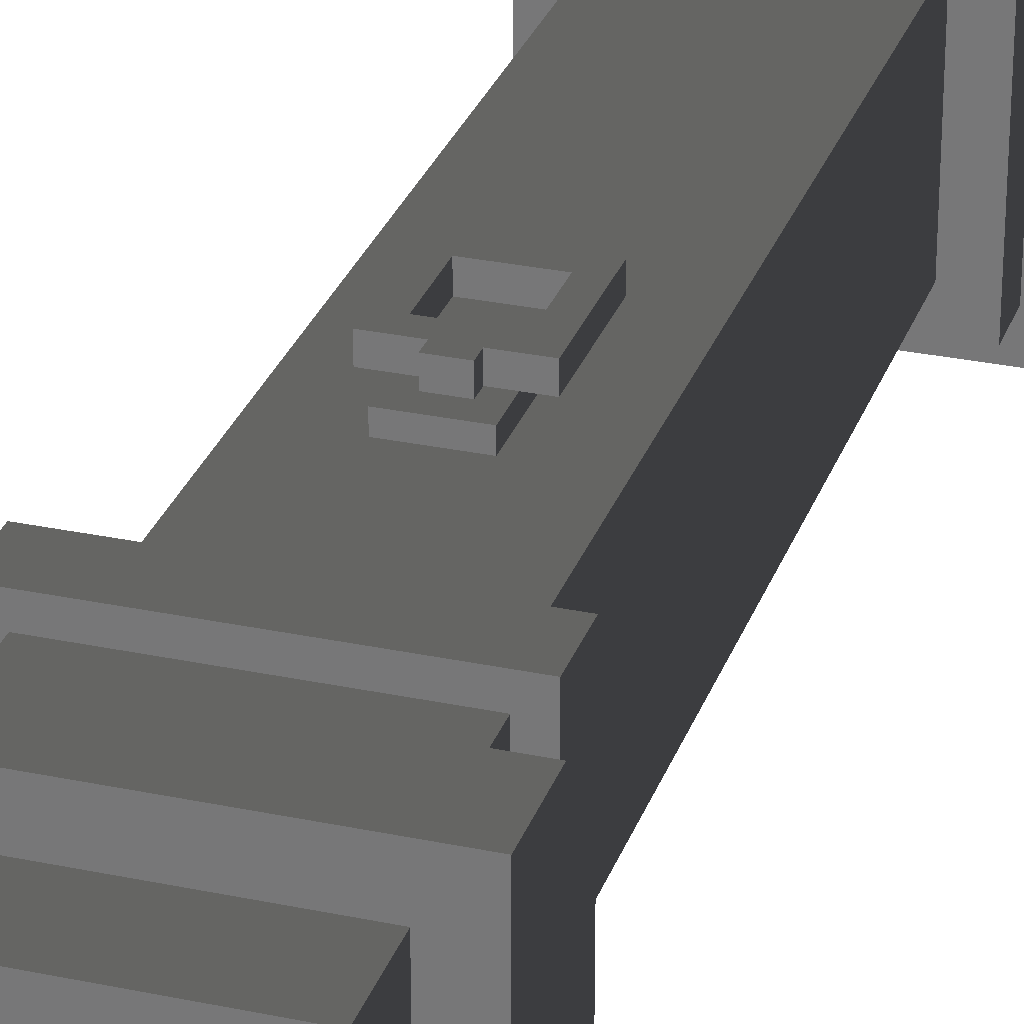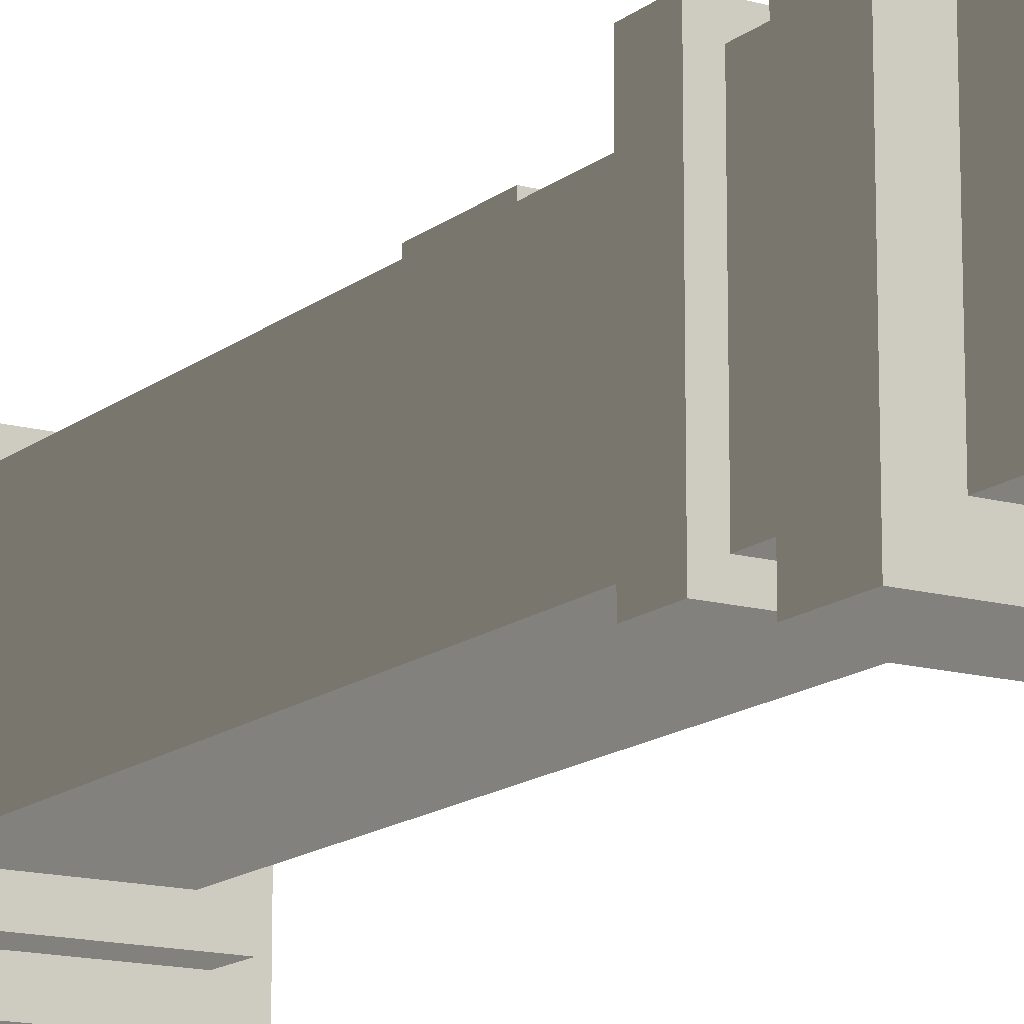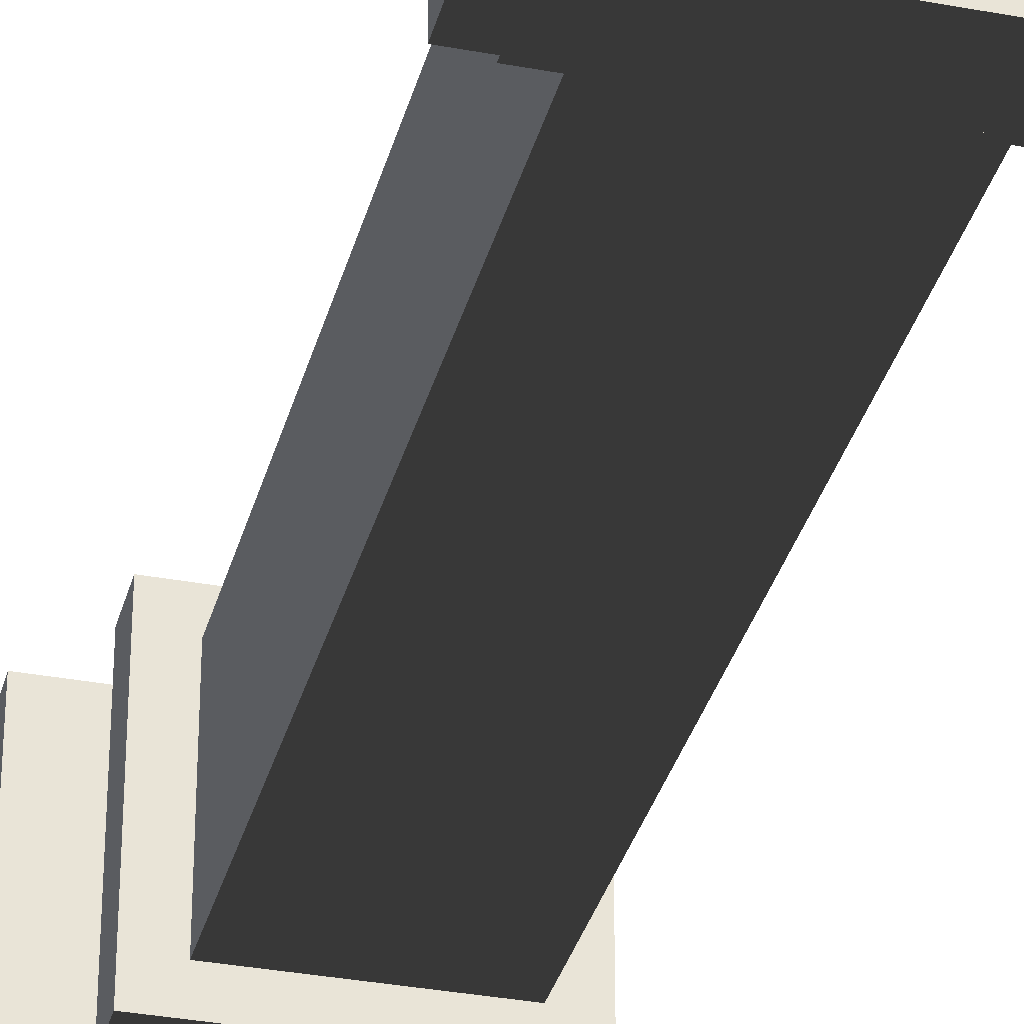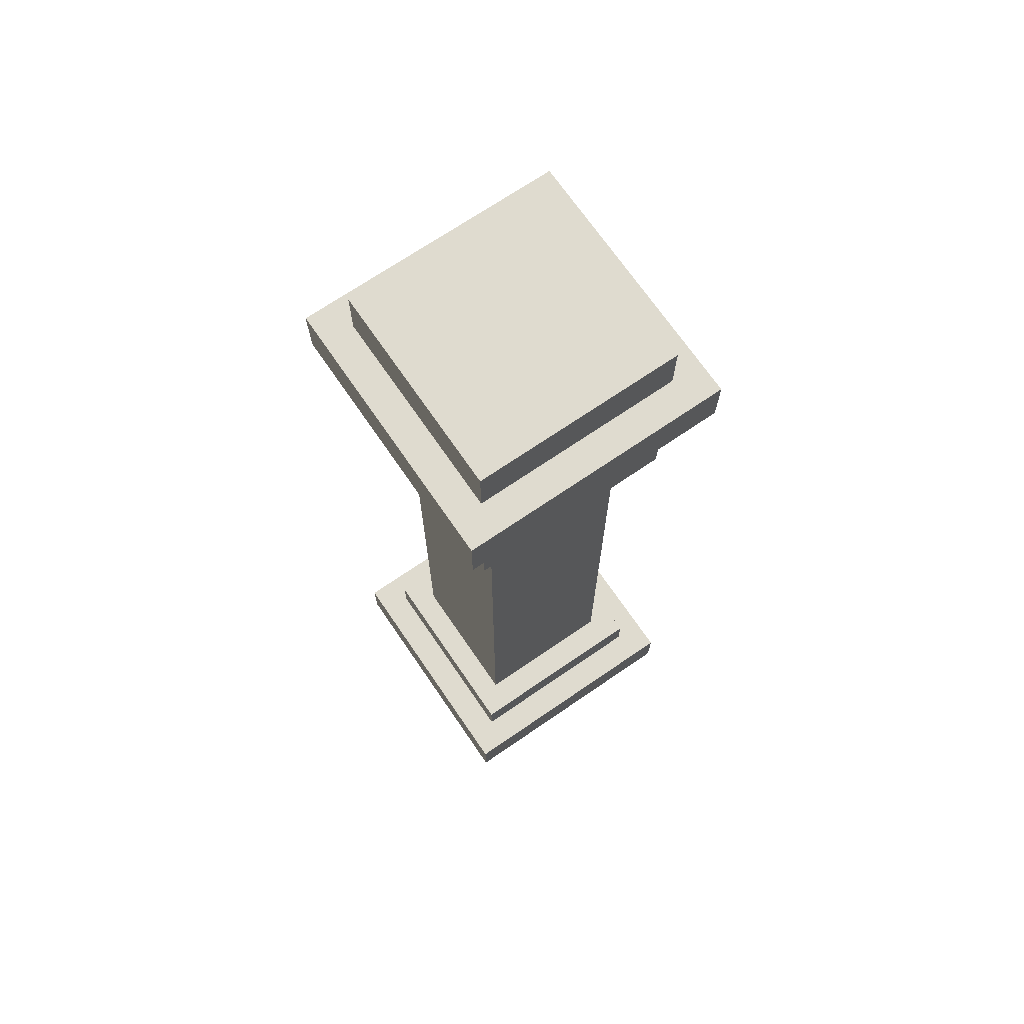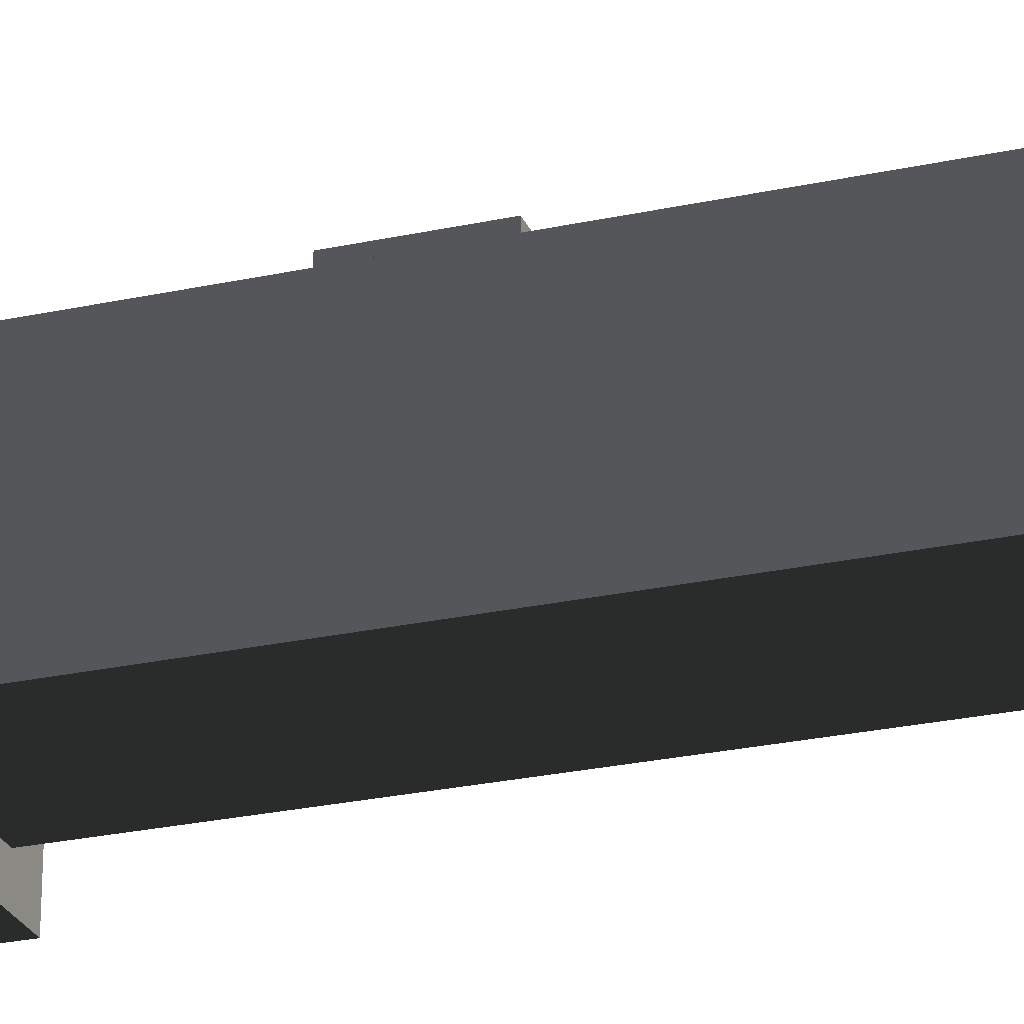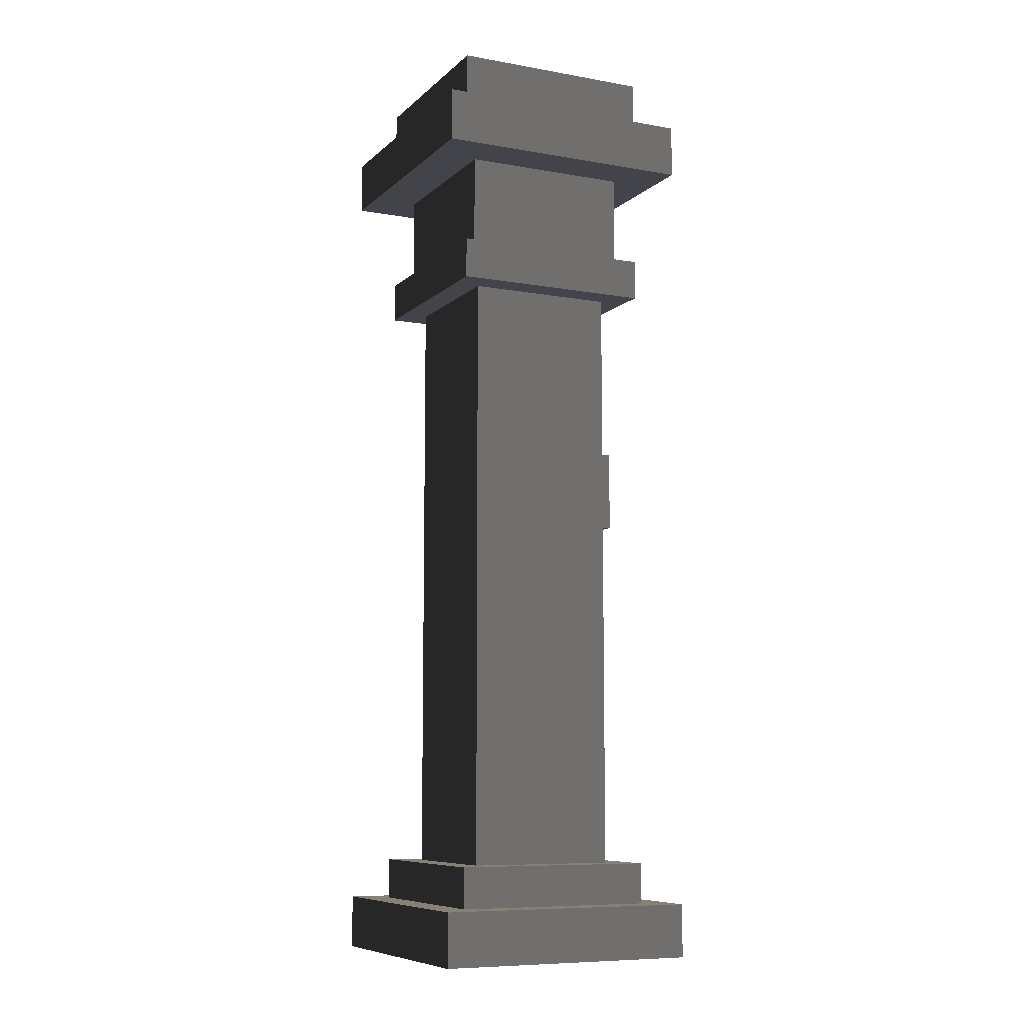
<metadata>
{"format":"obj","ext":"obj","renderer":"f3d","projection":"perspective","resolution":1024,"background":"white","views":[{"elev":29.0,"azim":-162.5,"up":"+Z"},{"elev":-14.5,"azim":148.6,"up":"+Z"},{"elev":-33.7,"azim":-14.3,"up":"+Z"},{"elev":70.5,"azim":-124.4,"up":"+Y"},{"elev":-25.9,"azim":-70.8,"up":"+Z"},{"elev":-8.5,"azim":-115.5,"up":"+Y"}]}
</metadata>
<code>
v 0.6982 0.2828 0.6982
v -0.6982 0.2828 0.6982
v -0.6982 0.2828 -0.6982
v 0.6982 0.2828 -0.6982
v -0.6982 -2.384e-07 -0.6982
v -0.6982 -2.384e-07 0.6982
v 0.6982 -2.384e-07 0.6982
v 0.6982 -2.384e-07 -0.6982
v -0.5358 0.4998 -0.5358
v 0.5358 0.4998 -0.5358
v 0.5358 0.4998 0.5358
v -0.5358 0.4998 0.5358
v -0.5358 0.2828 0.5358
v -0.5358 0.4998 0.5358
v 0.5358 0.4998 0.5358
v 0.5358 0.2828 0.5358
v 0.5358 0.2828 0.5358
v 0.5358 0.4998 0.5358
v 0.5358 0.4998 -0.5358
v 0.5358 0.2828 -0.5358
v 0.5358 0.4998 -0.5358
v -0.5358 0.4998 -0.5358
v -0.5358 0.2828 -0.5358
v 0.5358 0.2828 -0.5358
v -0.5358 0.2828 -0.5358
v -0.5358 0.4998 -0.5358
v -0.5358 0.4998 0.5358
v -0.5358 0.2828 0.5358
v -0.5358 3.938 -0.5358
v 0.5358 3.938 -0.5358
v 0.5358 3.938 0.5358
v -0.5358 3.938 0.5358
v -0.5358 3.721 0.5358
v -0.5358 3.938 0.5358
v 0.5358 3.938 0.5358
v 0.5358 3.721 0.5358
v 0.5358 3.721 0.5358
v 0.5358 3.938 0.5358
v 0.5358 3.938 -0.5358
v 0.5358 3.721 -0.5358
v 0.5358 3.938 -0.5358
v -0.5358 3.938 -0.5358
v -0.5358 3.721 -0.5358
v 0.5358 3.721 -0.5358
v -0.5358 3.721 -0.5358
v -0.5358 3.938 -0.5358
v -0.5358 3.938 0.5358
v -0.5358 3.721 0.5358
v 0.5358 3.721 0.5358
v 0.5358 3.721 -0.5358
v -0.5358 3.721 -0.5358
v -0.5358 3.721 0.5358
v 0.6982 4.722 0.6982
v -0.6982 4.722 0.6982
v -0.6982 4.722 -0.6982
v 0.6982 4.722 -0.6982
v -0.6982 4.439 0.6982
v -0.6982 4.722 0.6982
v 0.6982 4.722 0.6982
v 0.6982 4.439 0.6982
v 0.6982 4.439 0.6982
v 0.6982 4.722 0.6982
v 0.6982 4.722 -0.6982
v 0.6982 4.439 -0.6982
v 0.6982 4.722 -0.6982
v -0.6982 4.722 -0.6982
v -0.6982 4.439 -0.6982
v 0.6982 4.439 -0.6982
v -0.6982 4.439 -0.6982
v -0.6982 4.722 -0.6982
v -0.6982 4.722 0.6982
v -0.6982 4.439 0.6982
v -0.6982 4.439 -0.6982
v -0.6982 4.439 0.6982
v 0.6982 4.439 0.6982
v 0.6982 4.439 -0.6982
v -0.5358 5.01 -0.5358
v 0.5358 5.01 -0.5358
v 0.5358 5.01 0.5358
v -0.5358 5.01 0.5358
v -0.5358 4.722 0.5358
v -0.5358 5.01 0.5358
v 0.5358 5.01 0.5358
v 0.5358 4.722 0.5358
v 0.5358 5.01 0.5358
v 0.5358 5.01 -0.5358
v 0.5358 4.722 -0.5358
v 0.5358 4.722 0.5358
v 0.5358 4.722 -0.5358
v 0.5358 5.01 -0.5358
v -0.5358 5.01 -0.5358
v -0.5358 4.722 -0.5358
v -0.5358 4.722 -0.5358
v -0.5358 5.01 -0.5358
v -0.5358 5.01 0.5358
v -0.5358 4.722 0.5358
v -0.4488 3.938 0.4488
v -0.4488 4.439 0.4488
v 0.4488 4.439 0.4488
v 0.4488 3.938 0.4488
v 0.4488 3.938 0.4488
v 0.4488 4.439 0.4488
v 0.4488 4.439 -0.4488
v 0.4488 3.938 -0.4488
v 0.4488 4.439 -0.4488
v -0.4488 4.439 -0.4488
v -0.4488 3.938 -0.4488
v 0.4488 3.938 -0.4488
v -0.4488 3.938 -0.4488
v -0.4488 4.439 -0.4488
v -0.4488 4.439 0.4488
v -0.4488 3.938 0.4488
v -0.3809 2.324 0.3957
v -0.3809 1.461 0.3957
v -0.3809 1.461 -0.3957
v -0.3809 2.324 -0.3957
v 0.3809 2.324 0.3957
v 0.3809 1.461 0.3957
v -0.3809 1.461 0.3957
v -0.3809 2.324 0.3957
v -0.3809 3.639 0.3957
v -0.3809 2.407 0.3957
v -0.3809 2.407 -0.3957
v -0.3809 3.639 -0.3957
v 0.3809 3.639 0.3957
v 0.3809 2.407 0.3957
v -0.3809 2.407 0.3957
v -0.3809 3.639 0.3957
v 0.3809 1.365 -0.3957
v 0.3809 0.4998 -0.3957
v 0.3809 0.4998 0.3957
v 0.3809 1.365 0.3957
v -0.3809 1.365 0.3957
v -0.3809 0.4998 0.3957
v -0.3809 0.4998 -0.3957
v -0.3809 1.365 -0.3957
v 0.3809 1.365 0.3957
v 0.3809 0.4998 0.3957
v -0.3809 0.4998 0.3957
v -0.3809 1.365 0.3957
v -0.1235 2.992 0.4593
v 0.1235 2.992 0.4593
v 0.1235 2.688 0.4593
v -0.1235 2.688 0.4593
v -0.1235 2.688 0.4593
v -0.1235 2.688 0.3957
v -0.1235 2.992 0.3957
v -0.1235 2.992 0.4593
v 0.1235 2.688 0.4593
v 0.1235 2.688 0.3957
v -0.1235 2.688 0.3957
v -0.1235 2.688 0.4593
v 0.1235 2.992 0.4593
v 0.1235 2.992 0.3957
v 0.1235 2.688 0.3957
v 0.1235 2.688 0.4593
v -0.1235 2.992 0.4593
v -0.1235 2.992 0.3957
v 0.1235 2.992 0.3957
v 0.1235 2.992 0.4593
v -0.2005 2.417 0.5394
v -0.2005 2.417 0.4593
v -0.2005 2.852 0.4593
v -0.2005 2.852 0.5394
v -0.2005 2.417 0.4593
v -0.2005 2.417 0.5394
v 0.2005 2.417 0.5394
v 0.2005 2.417 0.4593
v 0.2005 2.852 0.5394
v 0.2005 2.852 0.4593
v 0.2005 2.417 0.4593
v 0.2005 2.417 0.5394
v 0.05369 2.852 0.5394
v 0.05369 2.852 0.4593
v 0.2005 2.852 0.4593
v 0.2005 2.852 0.5394
v -0.2005 2.852 0.5394
v -0.2005 2.852 0.4593
v -0.0537 2.852 0.4593
v -0.0537 2.852 0.5394
v 0.05369 2.907 0.5394
v -0.0537 2.907 0.5394
v -0.0537 2.907 0.4593
v 0.05369 2.907 0.4593
v 0.05369 2.852 0.5394
v 0.05369 2.907 0.5394
v 0.05369 2.907 0.4593
v 0.05369 2.852 0.4593
v 0.05369 2.852 0.4593
v 0.05369 2.907 0.4593
v -0.0537 2.907 0.4593
v -0.0537 2.852 0.4593
v -0.0537 2.852 0.4593
v -0.0537 2.907 0.4593
v -0.0537 2.907 0.5394
v -0.0537 2.852 0.5394
v -0.0537 2.852 0.5394
v -0.0537 2.907 0.5394
v 0.05369 2.907 0.5394
v 0.05369 2.852 0.5394
v -0.119 2.763 0.5394
v 0.119 2.763 0.5394
v 0.2005 2.852 0.5394
v 0.2005 2.417 0.5394
v 0.119 2.505 0.5394
v -0.2005 2.417 0.5394
v -0.119 2.505 0.5394
v -0.2005 2.852 0.5394
v 0.3809 2.324 -0.3957
v 0.3809 1.461 -0.3957
v 0.3809 1.461 0.3957
v 0.3809 2.324 0.3957
v -0.3809 2.324 -0.3957
v -0.3809 1.461 -0.3957
v 0.3809 1.461 -0.3957
v 0.3809 2.324 -0.3957
v 0.3809 3.639 -0.3957
v 0.3809 2.407 -0.3957
v 0.3809 2.407 0.3957
v 0.3809 3.639 0.3957
v -0.3809 3.639 -0.3957
v -0.3809 2.407 -0.3957
v 0.3809 2.407 -0.3957
v 0.3809 3.639 -0.3957
v -0.3809 1.365 -0.3957
v -0.3809 0.4998 -0.3957
v 0.3809 0.4998 -0.3957
v 0.3809 1.365 -0.3957
v -0.3809 1.461 0.3957
v 0.3809 1.461 0.3957
v 0.3809 1.365 0.3957
v -0.3809 1.365 0.3957
v -0.3809 1.461 0.3957
v -0.3809 1.365 0.3957
v -0.3809 1.365 -0.3957
v -0.3809 1.461 -0.3957
v 0.3809 1.461 -0.3957
v -0.3809 1.461 -0.3957
v -0.3809 1.365 -0.3957
v 0.3809 1.365 -0.3957
v 0.3809 1.461 -0.3957
v 0.3809 1.365 -0.3957
v 0.3809 1.365 0.3957
v 0.3809 1.461 0.3957
v -0.3809 2.407 0.3957
v 0.3809 2.407 0.3957
v 0.3809 2.324 0.3957
v -0.3809 2.324 0.3957
v -0.3809 2.407 0.3957
v -0.3809 2.324 0.3957
v -0.3809 2.324 -0.3957
v -0.3809 2.407 -0.3957
v 0.3809 2.407 -0.3957
v -0.3809 2.407 -0.3957
v -0.3809 2.324 -0.3957
v 0.3809 2.324 -0.3957
v 0.3809 2.407 -0.3957
v 0.3809 2.324 -0.3957
v 0.3809 2.324 0.3957
v 0.3809 2.407 0.3957
v 0.3809 3.721 0.3957
v 0.3809 3.639 0.3957
v -0.3809 3.639 0.3957
v -0.3809 3.721 0.3957
v -0.3809 3.721 0.3957
v -0.3809 3.639 0.3957
v -0.3809 3.639 -0.3957
v -0.3809 3.721 -0.3957
v -0.3809 3.721 -0.3957
v -0.3809 3.639 -0.3957
v 0.3809 3.639 -0.3957
v 0.3809 3.721 -0.3957
v 0.3809 3.721 -0.3957
v 0.3809 3.639 -0.3957
v 0.3809 3.639 0.3957
v 0.3809 3.721 0.3957
v -0.119 2.763 0.5394
v -0.119 2.763 0.4527
v -0.119 2.505 0.4527
v -0.119 2.505 0.5394
v -0.119 2.505 0.5394
v -0.119 2.505 0.4527
v 0.119 2.505 0.4527
v 0.119 2.505 0.5394
v 0.119 2.505 0.5394
v 0.119 2.505 0.4527
v 0.119 2.763 0.4527
v 0.119 2.763 0.5394
v 0.119 2.763 0.5394
v 0.119 2.763 0.4527
v -0.119 2.763 0.4527
v -0.119 2.763 0.5394
v -0.6982 -2.384e-07 0.6982
v -0.6982 0.2828 0.6982
v 0.6982 0.2828 0.6982
v 0.6982 -2.384e-07 0.6982
v -0.6982 -2.384e-07 -0.6982
v -0.6982 0.2828 -0.6982
v -0.6982 0.2828 0.6982
v -0.6982 -2.384e-07 0.6982
v 0.6982 0.2828 -0.6982
v -0.6982 0.2828 -0.6982
v -0.6982 -2.384e-07 -0.6982
v 0.6982 -2.384e-07 -0.6982
v 0.6982 -2.384e-07 0.6982
v 0.6982 0.2828 0.6982
v 0.6982 0.2828 -0.6982
v 0.6982 -2.384e-07 -0.6982
g SD_Env_Pillar_Stone_30_2773_82
f 1 3 2
f 1 4 3
f 5 7 6
f 5 8 7
f 9 11 10
f 9 12 11
f 13 15 14
f 13 16 15
f 17 19 18
f 17 20 19
f 21 23 22
f 21 24 23
f 25 27 26
f 25 28 27
f 29 31 30
f 29 32 31
f 33 35 34
f 33 36 35
f 37 39 38
f 37 40 39
f 41 43 42
f 41 44 43
f 45 47 46
f 45 48 47
f 49 51 50
f 49 52 51
f 53 55 54
f 53 56 55
f 57 59 58
f 57 60 59
f 61 63 62
f 61 64 63
f 65 67 66
f 65 68 67
f 69 71 70
f 69 72 71
f 73 75 74
f 73 76 75
f 77 79 78
f 77 80 79
f 81 83 82
f 81 84 83
f 85 87 86
f 85 88 87
f 89 91 90
f 89 92 91
f 93 95 94
f 93 96 95
f 97 99 98
f 97 100 99
f 101 103 102
f 101 104 103
f 105 107 106
f 105 108 107
f 109 111 110
f 109 112 111
f 113 115 114
f 113 116 115
f 117 119 118
f 117 120 119
f 121 123 122
f 121 124 123
f 125 127 126
f 125 128 127
f 129 131 130
f 129 132 131
f 133 135 134
f 133 136 135
f 137 139 138
f 137 140 139
f 141 143 142
f 141 144 143
f 145 147 146
f 145 148 147
f 149 151 150
f 149 152 151
f 153 155 154
f 153 156 155
f 157 159 158
f 157 160 159
f 161 163 162
f 161 164 163
f 165 167 166
f 165 168 167
f 169 171 170
f 169 172 171
f 173 175 174
f 173 176 175
f 177 179 178
f 177 180 179
f 181 183 182
f 181 184 183
f 185 187 186
f 185 188 187
f 189 191 190
f 189 192 191
f 193 195 194
f 193 196 195
f 197 199 198
f 197 200 199
f 201 200 197
f 202 200 201
f 200 202 203
f 204 203 202
f 204 202 205
f 206 204 205
f 206 205 207
f 208 207 201
f 208 206 207
f 201 197 208
f 209 211 210
f 209 212 211
f 213 215 214
f 213 216 215
f 217 219 218
f 217 220 219
f 221 223 222
f 221 224 223
f 225 227 226
f 225 228 227
f 229 231 230
f 229 232 231
f 233 235 234
f 233 236 235
f 237 239 238
f 237 240 239
f 241 243 242
f 241 244 243
f 245 247 246
f 245 248 247
f 249 251 250
f 249 252 251
f 253 255 254
f 253 256 255
f 257 259 258
f 257 260 259
f 261 263 262
f 261 264 263
f 265 267 266
f 265 268 267
f 269 271 270
f 269 272 271
f 273 275 274
f 273 276 275
f 277 279 278
f 277 280 279
f 281 283 282
f 281 284 283
f 285 287 286
f 285 288 287
f 289 291 290
f 289 292 291
f 293 295 294
f 293 296 295
f 297 299 298
f 297 300 299
f 301 303 302
f 301 304 303
f 305 307 306
f 305 308 307

</code>
